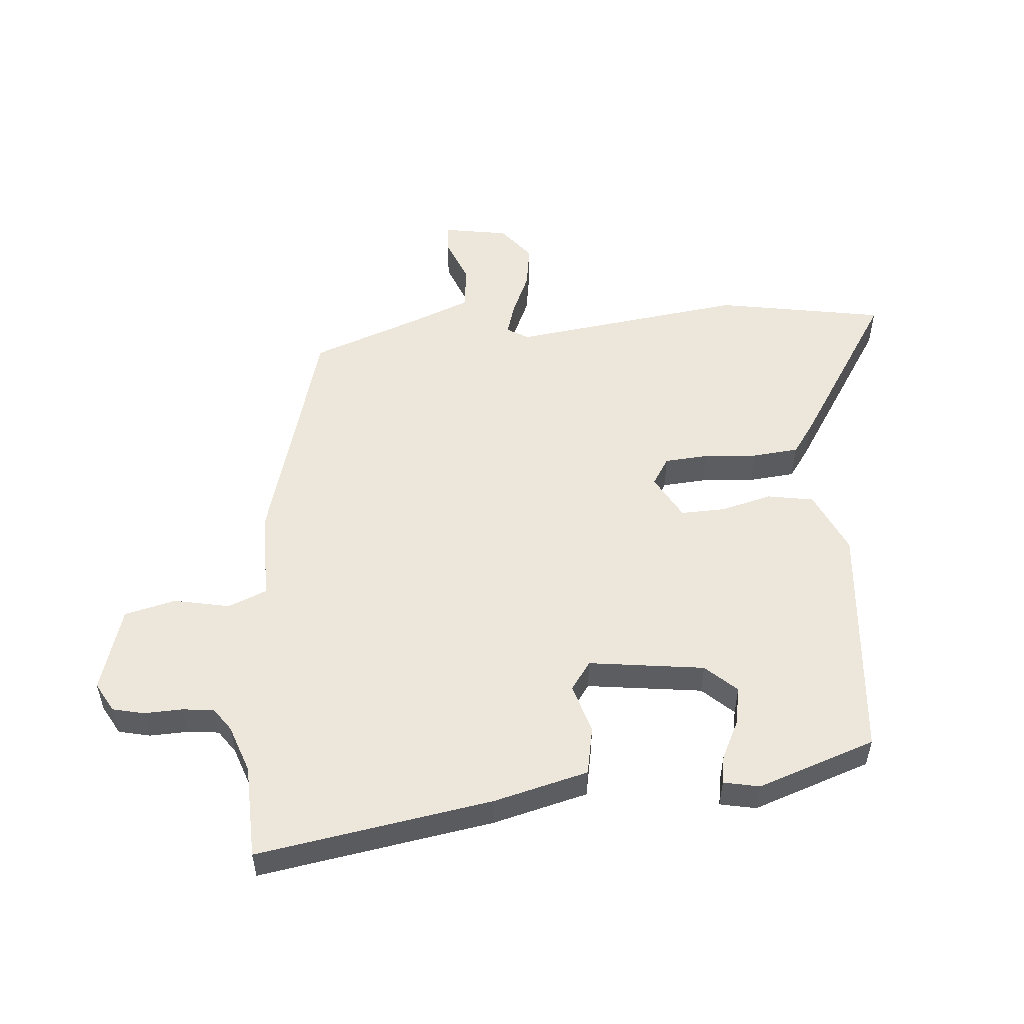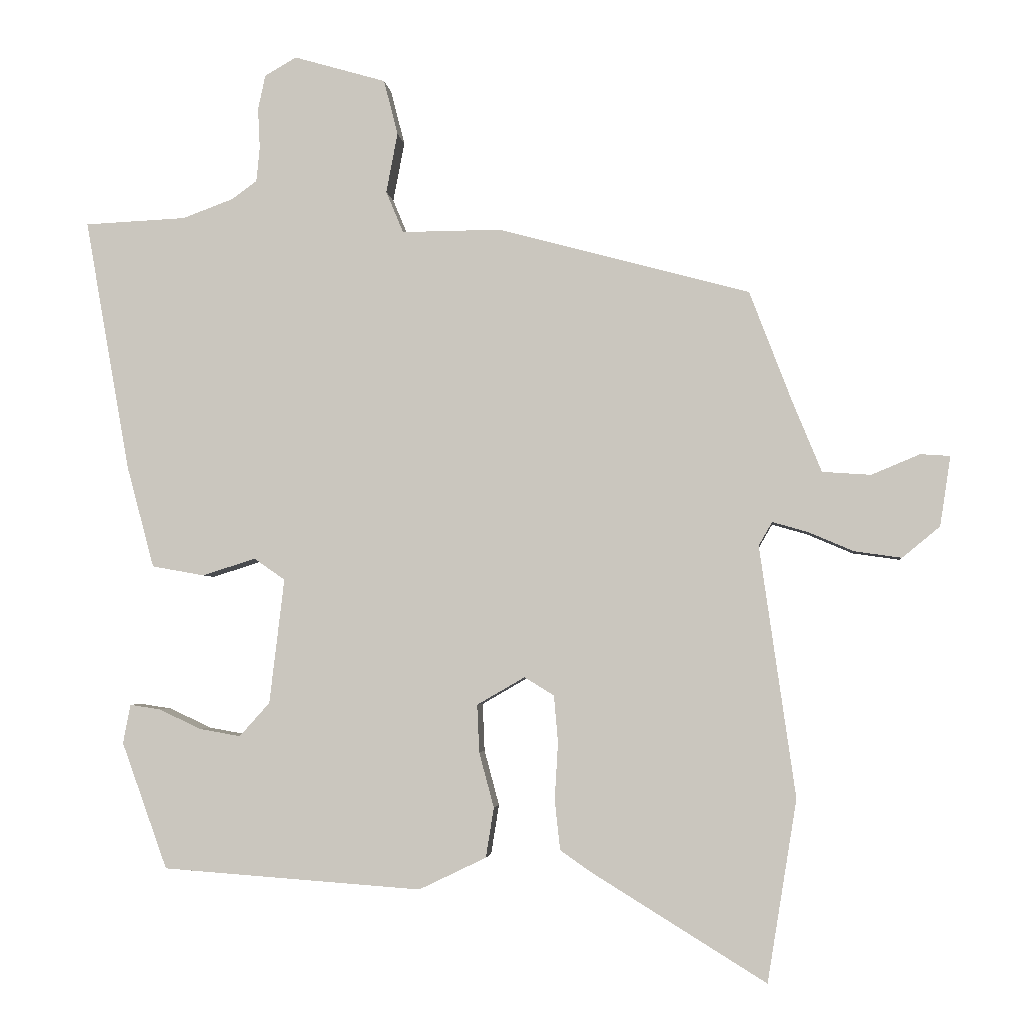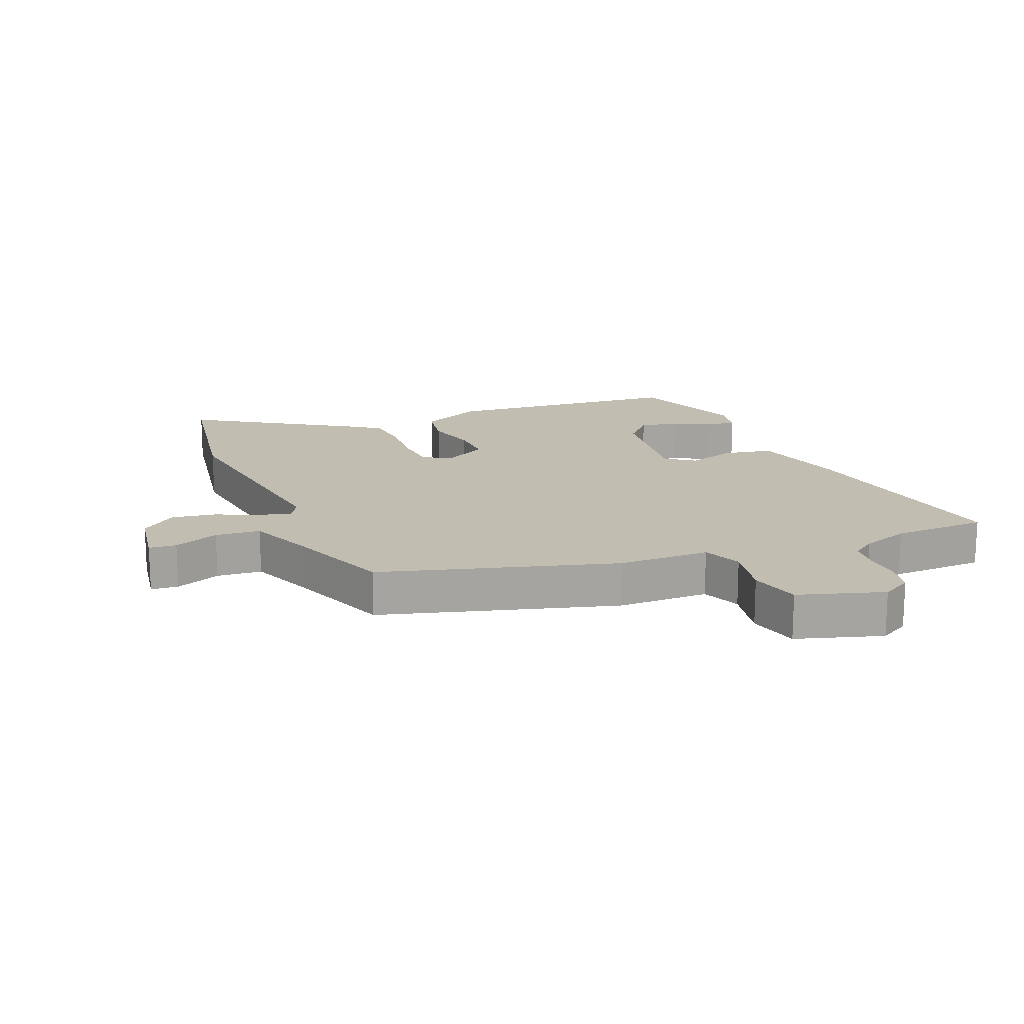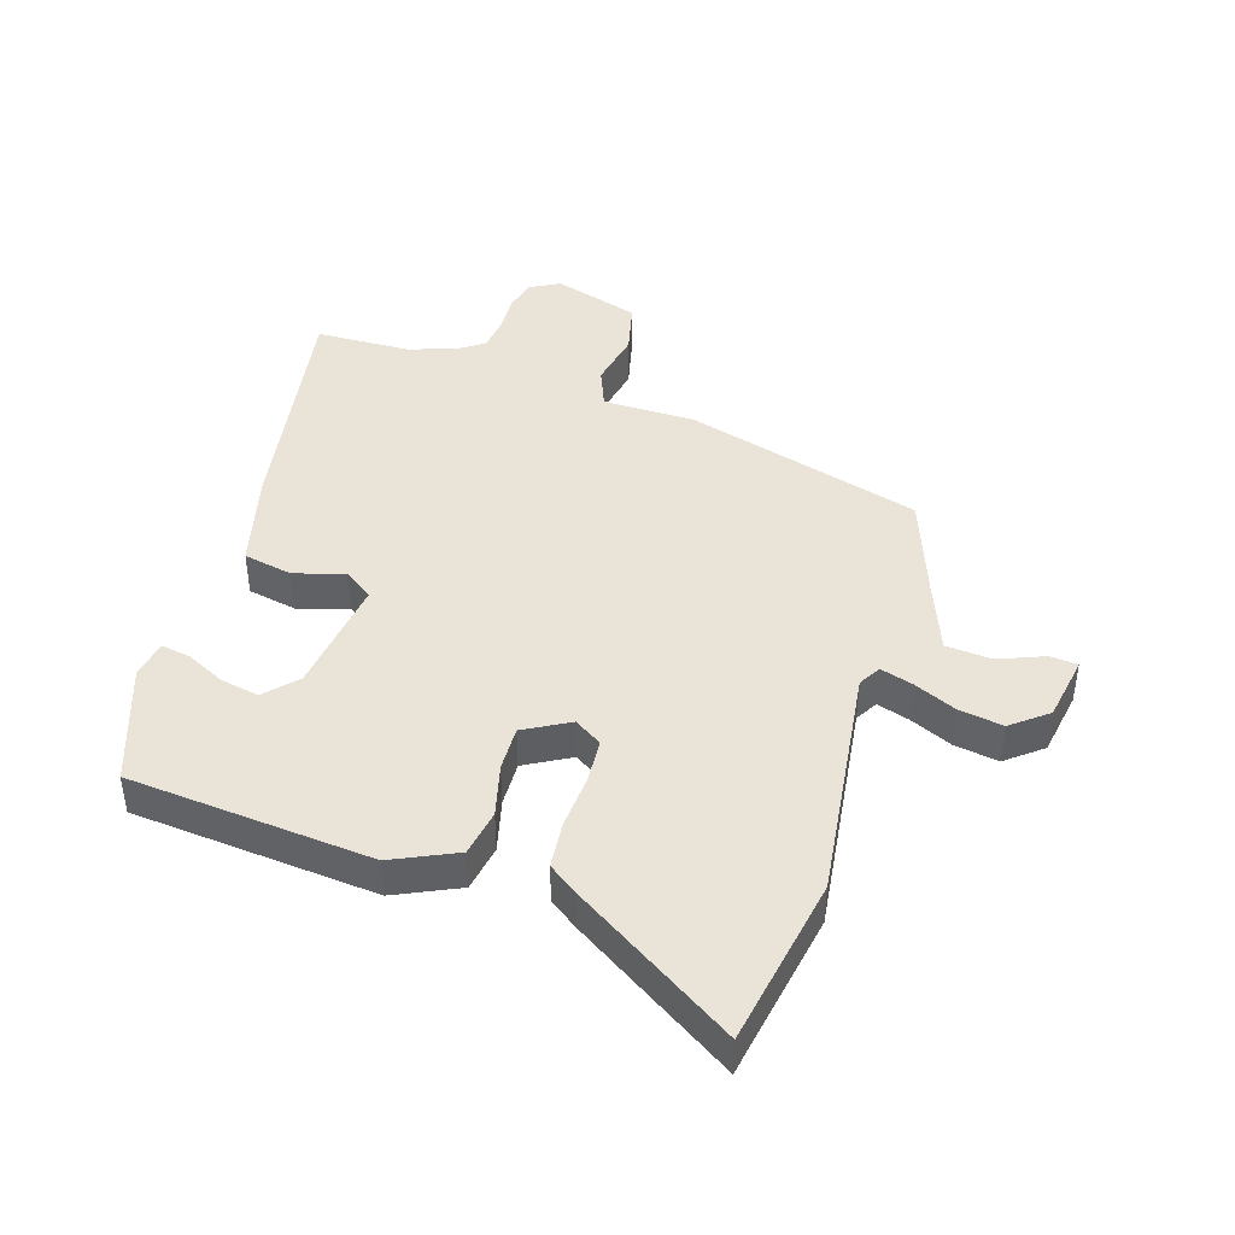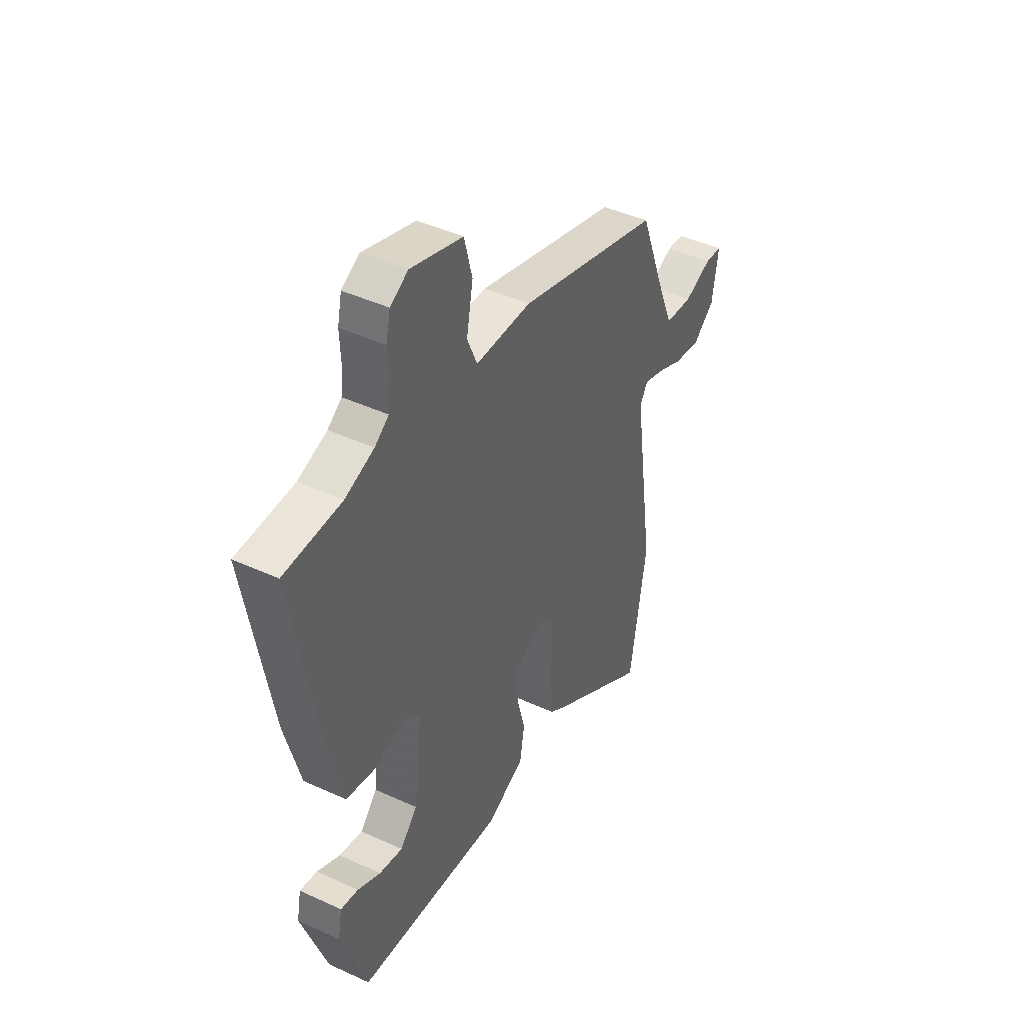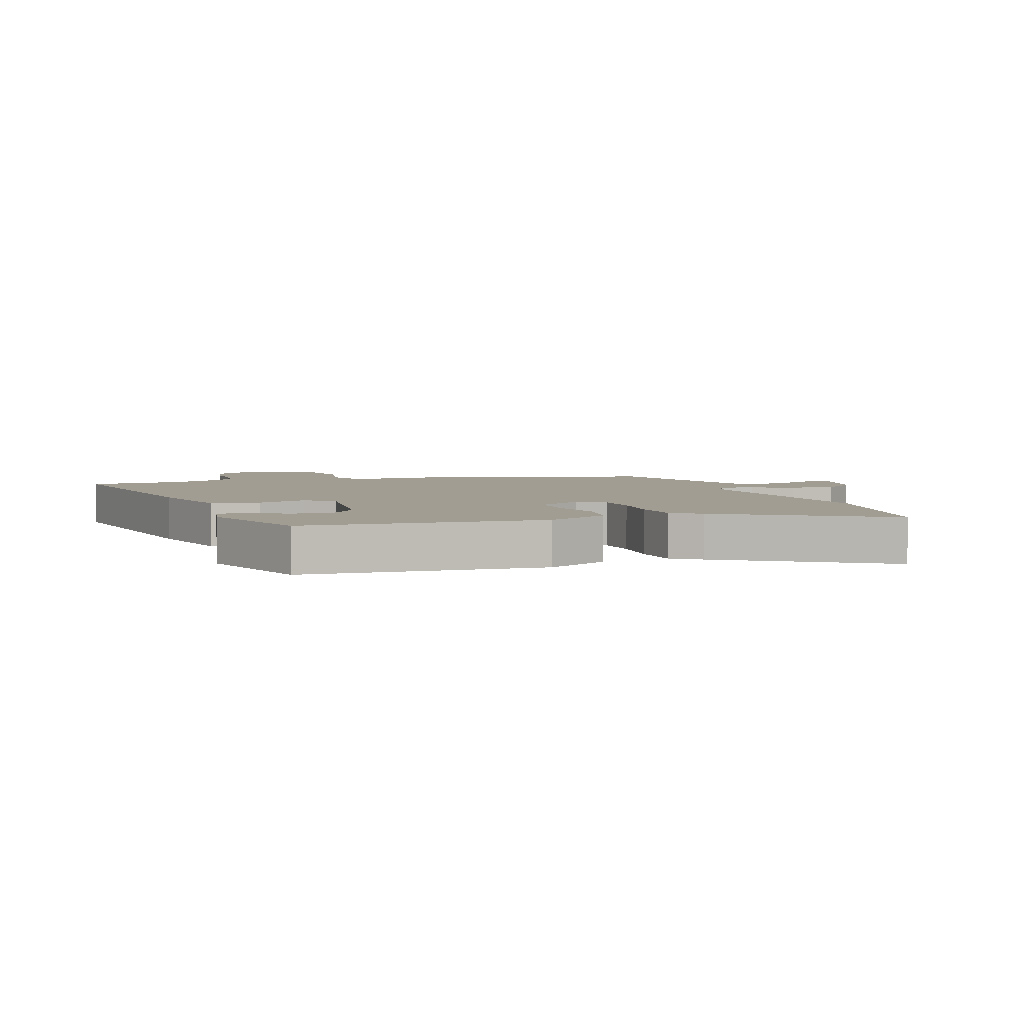
<metadata>
{"format":"obj","ext":"obj","renderer":"f3d","projection":"perspective","resolution":1024,"background":"white","views":[{"elev":53.2,"azim":86.0,"up":"+Y"},{"elev":-3.5,"azim":-174.0,"up":"+Z"},{"elev":16.9,"azim":-21.6,"up":"+Y"},{"elev":43.4,"azim":-161.7,"up":"+Y"},{"elev":43.3,"azim":118.6,"up":"+Z"},{"elev":4.6,"azim":160.7,"up":"+Y"}]}
</metadata>
<code>
v -0.476 0.07 -0.646
v -0.52 0.07 -0.376
v -0.467 0.07 -0.003
v -0.487 0.07 0.032
v -0.539 0.07 0.017
v -0.607 0.07 -0.012
v -0.677 0.07 -0.022
v -0.733 0.07 0.024
v -0.749 0.07 0.128
v -0.705 0.07 0.131
v -0.633 0.07 0.101
v -0.561 0.07 0.106
v -0.518 0.07 0.211
v -0.455 0.07 0.376
v -0.08 0.07 0.477
v 0.067 0.07 0.476
v 0.093 0.07 0.538
v 0.076 0.07 0.627
v 0.097 0.07 0.709
v 0.234 0.07 0.749
v 0.281 0.07 0.722
v 0.292 0.07 0.671
v 0.289 0.07 0.61
v 0.294 0.07 0.559
v 0.331 0.07 0.532
v 0.407 0.07 0.504
v 0.558 0.07 0.497
v 0.491 0.07 0.122
v 0.45 0.07 -0.03
v 0.372 0.07 -0.044
v 0.293 0.07 -0.019
v 0.247 0.07 -0.051
v 0.269 0.07 -0.237
v 0.314 0.07 -0.287
v 0.376 0.07 -0.276
v 0.437 0.07 -0.247
v 0.483 0.07 -0.24
v 0.494 0.07 -0.298
v 0.426 0.07 -0.486
v 0.04 0.07 -0.514
v -0.06 0.07 -0.466
v -0.072 0.07 -0.392
v -0.05 0.07 -0.31
v -0.047 0.07 -0.239
v -0.118 0.07 -0.198
v -0.162 0.07 -0.225
v -0.168 0.07 -0.295
v -0.163 0.07 -0.38
v -0.171 0.07 -0.454
v -0.217 0.07 -0.486
v -0.476 0 -0.646
v -0.52 0 -0.376
v -0.467 0 -0.003
v -0.487 0 0.032
v -0.539 0 0.017
v -0.607 0 -0.012
v -0.677 0 -0.022
v -0.733 0 0.024
v -0.749 0 0.128
v -0.705 0 0.131
v -0.633 0 0.101
v -0.561 0 0.106
v -0.518 0 0.211
v -0.455 0 0.376
v -0.08 0 0.477
v 0.067 0 0.476
v 0.093 0 0.538
v 0.076 0 0.627
v 0.097 0 0.709
v 0.234 0 0.749
v 0.281 0 0.722
v 0.292 0 0.671
v 0.289 0 0.61
v 0.294 0 0.559
v 0.331 0 0.532
v 0.407 0 0.504
v 0.558 0 0.497
v 0.491 0 0.122
v 0.45 0 -0.03
v 0.372 0 -0.044
v 0.293 0 -0.019
v 0.247 0 -0.051
v 0.269 0 -0.237
v 0.314 0 -0.287
v 0.376 0 -0.276
v 0.437 0 -0.247
v 0.483 0 -0.24
v 0.494 0 -0.298
v 0.426 0 -0.486
v 0.04 0 -0.514
v -0.06 0 -0.466
v -0.072 0 -0.392
v -0.05 0 -0.31
v -0.047 0 -0.239
v -0.118 0 -0.198
v -0.162 0 -0.225
v -0.168 0 -0.295
v -0.163 0 -0.38
v -0.171 0 -0.454
v -0.217 0 -0.486
f 1 2 3
f 50 1 3
f 49 50 3
f 48 49 3
f 47 48 3
f 46 47 3 4
f 45 46 4
f 44 45 4
f 41 42 43
f 40 41 43
f 39 40 43
f 38 39 43
f 35 36 37 38
f 34 35 38
f 34 38 43
f 33 34 43 44
f 29 30 31
f 28 29 31
f 27 28 31
f 26 27 31
f 25 26 31 32
f 24 25 32
f 23 24 32
f 22 23 32
f 21 22 32
f 20 21 32
f 19 20 32
f 18 19 32
f 17 18 32
f 32 33 44
f 17 32 44
f 16 17 44
f 16 44 4
f 15 16 4
f 14 15 4
f 13 14 4
f 9 10 11
f 8 9 11
f 7 8 11
f 6 7 11
f 5 6 11
f 12 13 4 5
f 5 11 12
f 53 52 51
f 53 51 100
f 53 100 99
f 53 99 98
f 53 98 97
f 54 53 97 96
f 54 96 95
f 54 95 94
f 93 92 91
f 93 91 90
f 93 90 89
f 93 89 88
f 88 87 86 85
f 88 85 84
f 93 88 84
f 94 93 84 83
f 81 80 79
f 81 79 78
f 81 78 77
f 81 77 76
f 82 81 76 75
f 82 75 74
f 82 74 73
f 82 73 72
f 82 72 71
f 82 71 70
f 82 70 69
f 82 69 68
f 82 68 67
f 94 83 82
f 94 82 67
f 94 67 66
f 54 94 66
f 54 66 65
f 54 65 64
f 54 64 63
f 61 60 59
f 61 59 58
f 61 58 57
f 61 57 56
f 61 56 55
f 55 54 63 62
f 62 61 55
f 1 51 52 2
f 2 52 53 3
f 3 53 54 4
f 4 54 55 5
f 5 55 56 6
f 6 56 57 7
f 7 57 58 8
f 8 58 59 9
f 9 59 60 10
f 10 60 61 11
f 11 61 62 12
f 12 62 63 13
f 13 63 64 14
f 14 64 65 15
f 15 65 66 16
f 16 66 67 17
f 17 67 68 18
f 18 68 69 19
f 19 69 70 20
f 20 70 71 21
f 21 71 72 22
f 22 72 73 23
f 23 73 74 24
f 24 74 75 25
f 25 75 76 26
f 26 76 77 27
f 27 77 78 28
f 28 78 79 29
f 29 79 80 30
f 30 80 81 31
f 31 81 82 32
f 32 82 83 33
f 33 83 84 34
f 34 84 85 35
f 35 85 86 36
f 36 86 87 37
f 37 87 88 38
f 38 88 89 39
f 39 89 90 40
f 40 90 91 41
f 41 91 92 42
f 42 92 93 43
f 43 93 94 44
f 44 94 95 45
f 45 95 96 46
f 46 96 97 47
f 47 97 98 48
f 48 98 99 49
f 49 99 100 50
f 50 100 51 1

</code>
